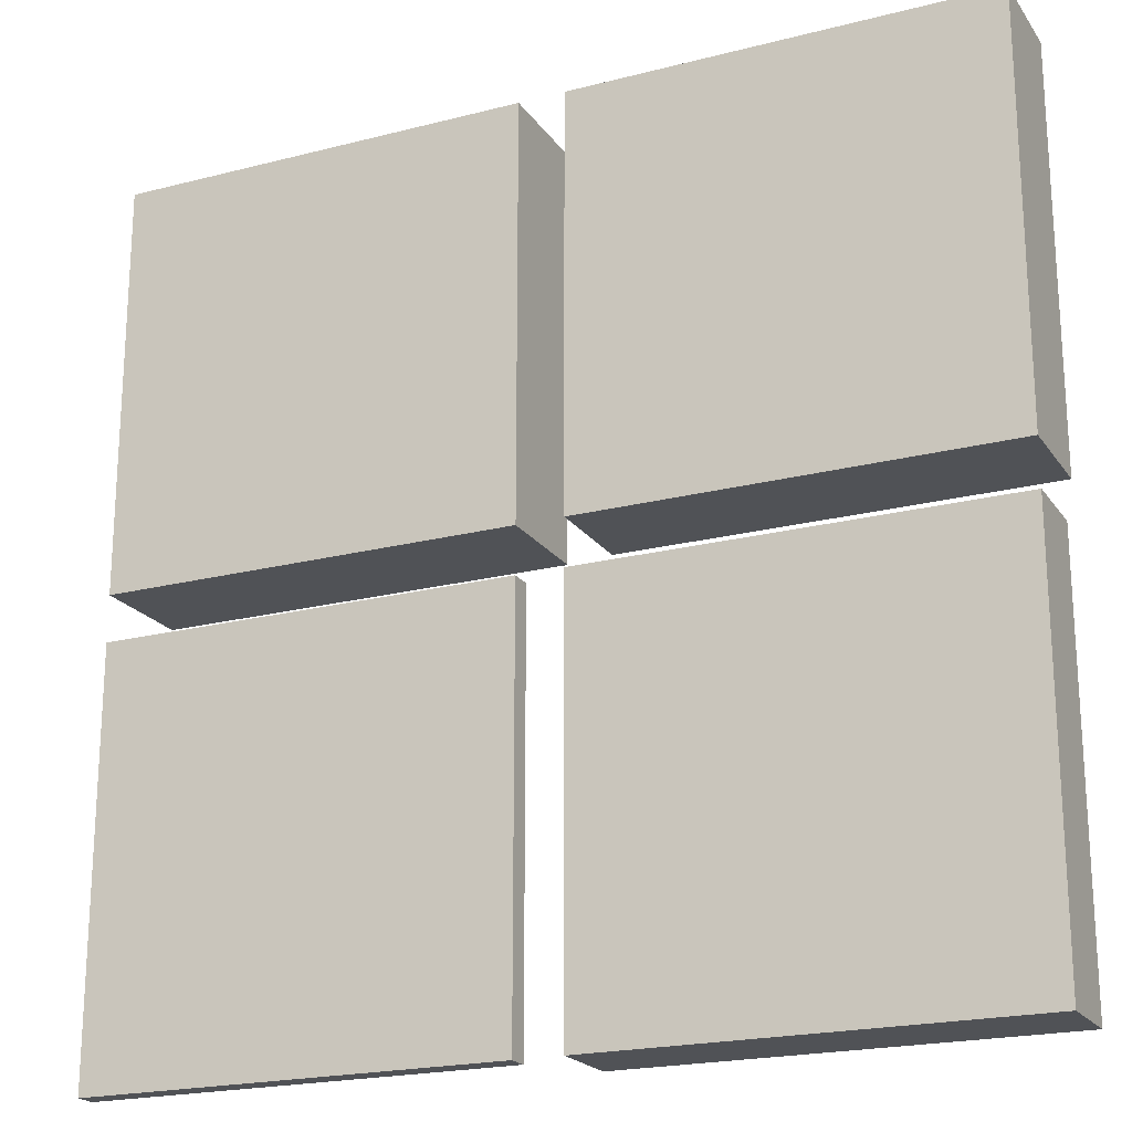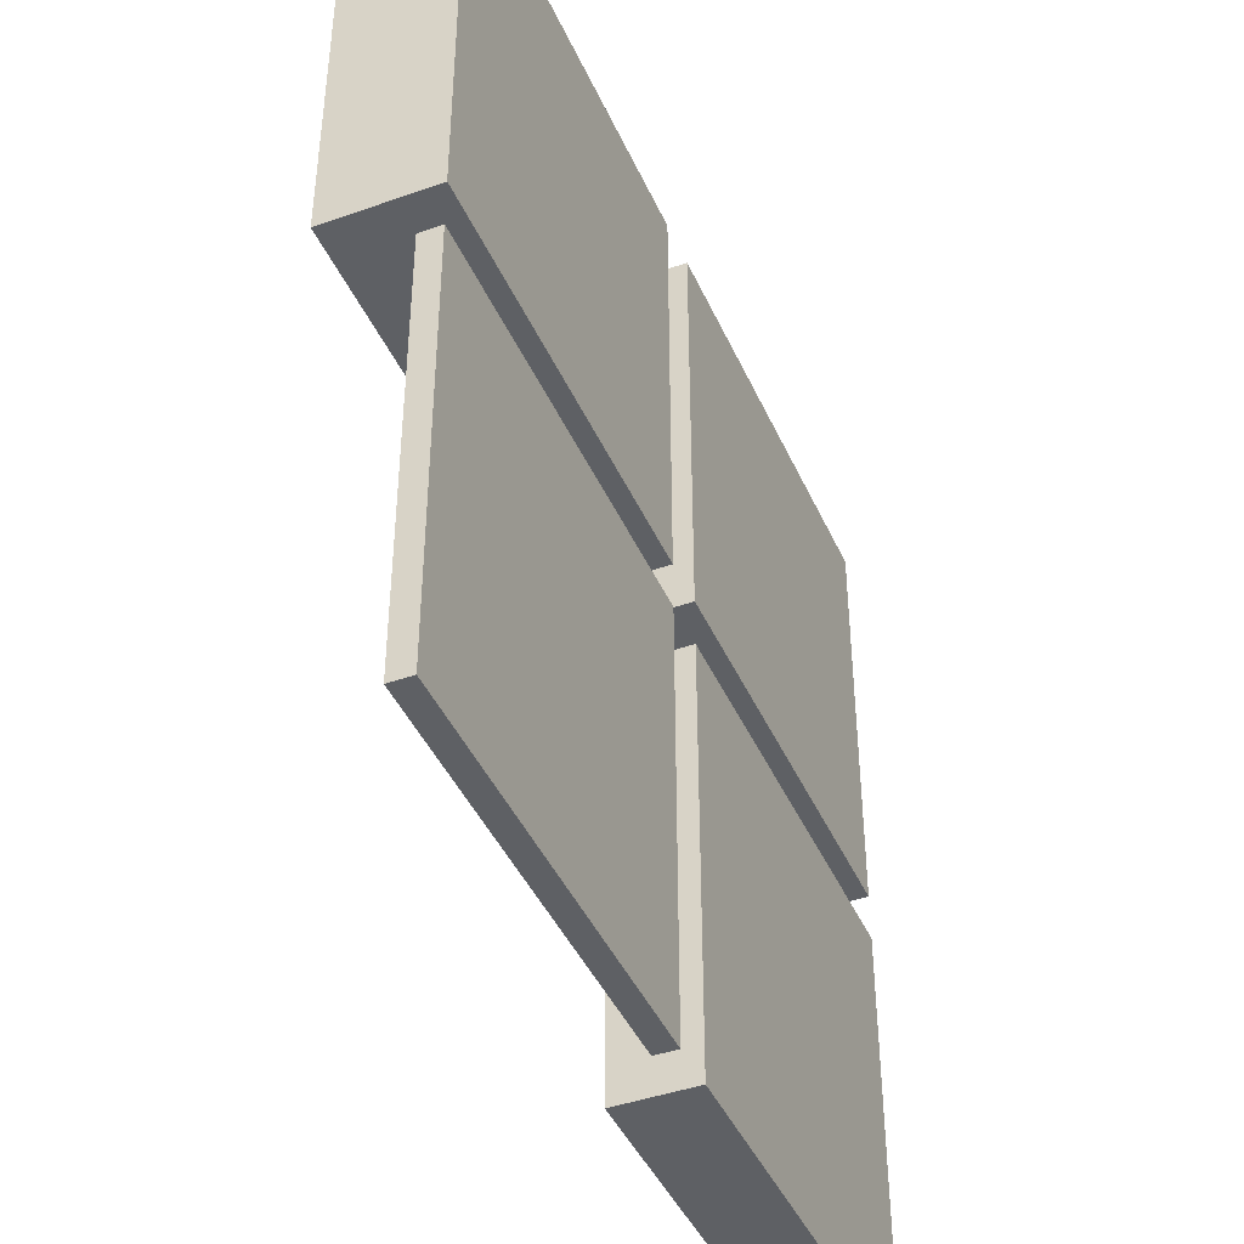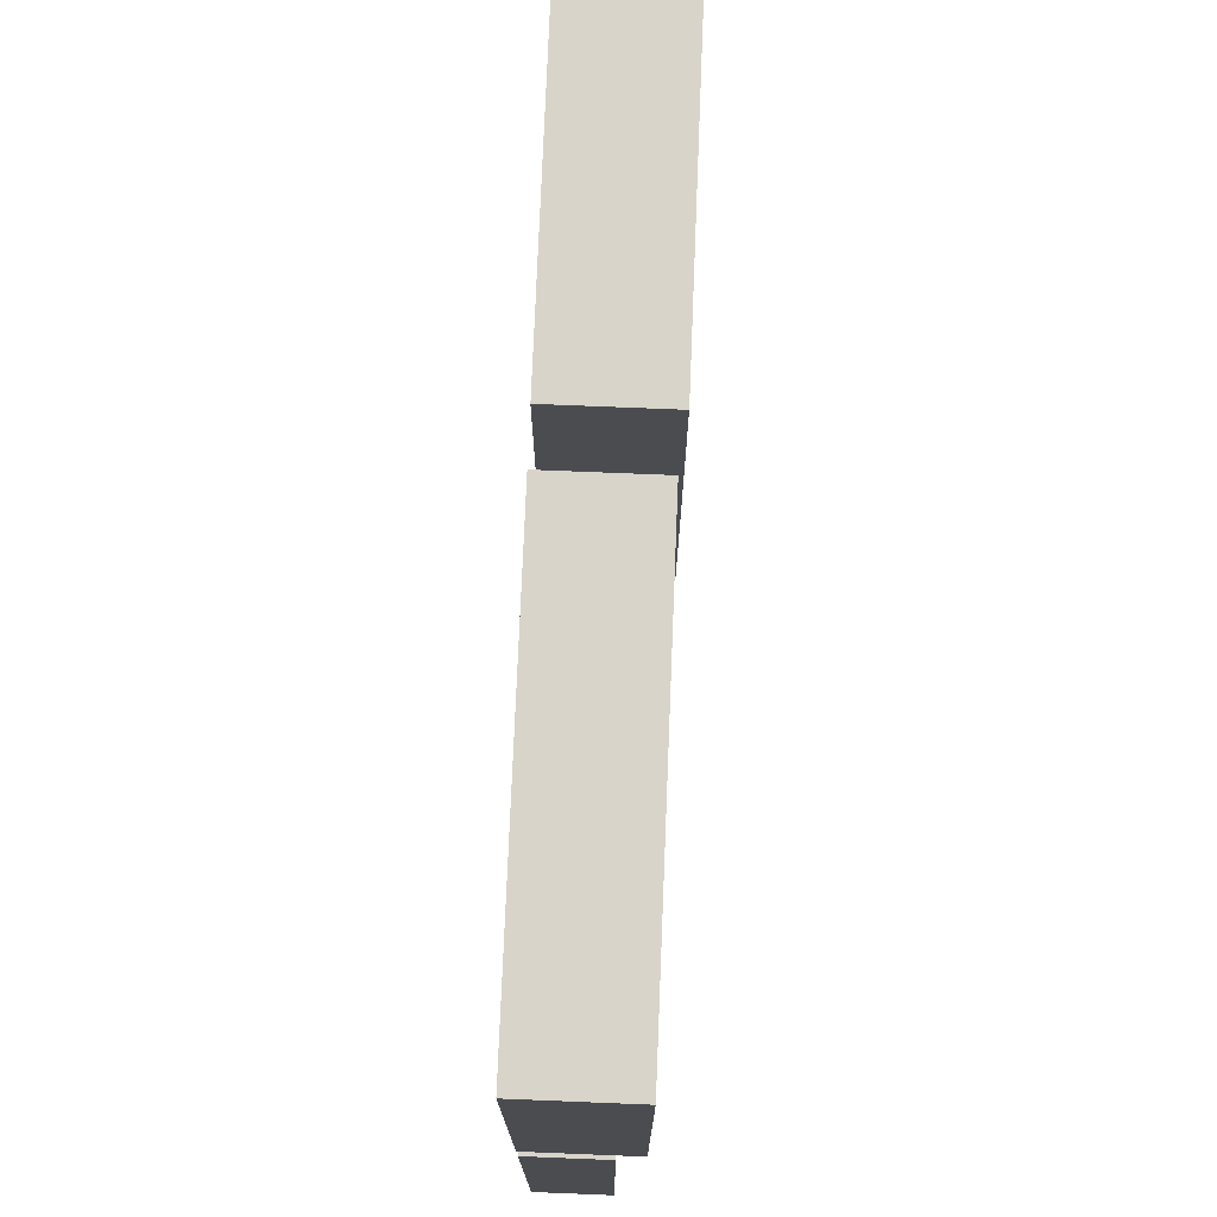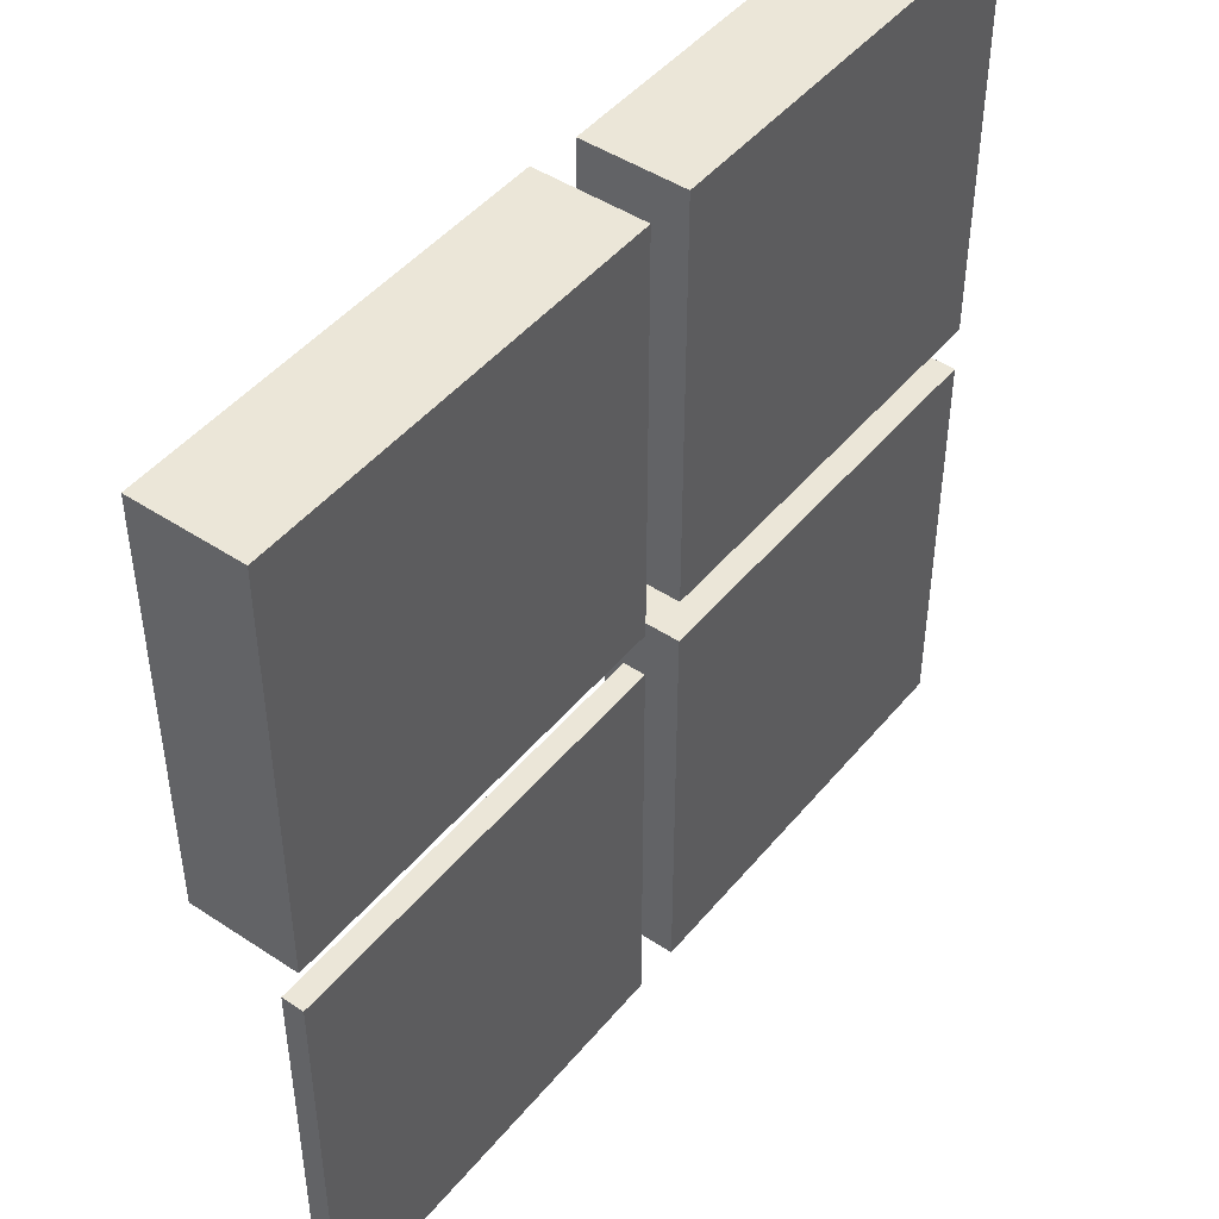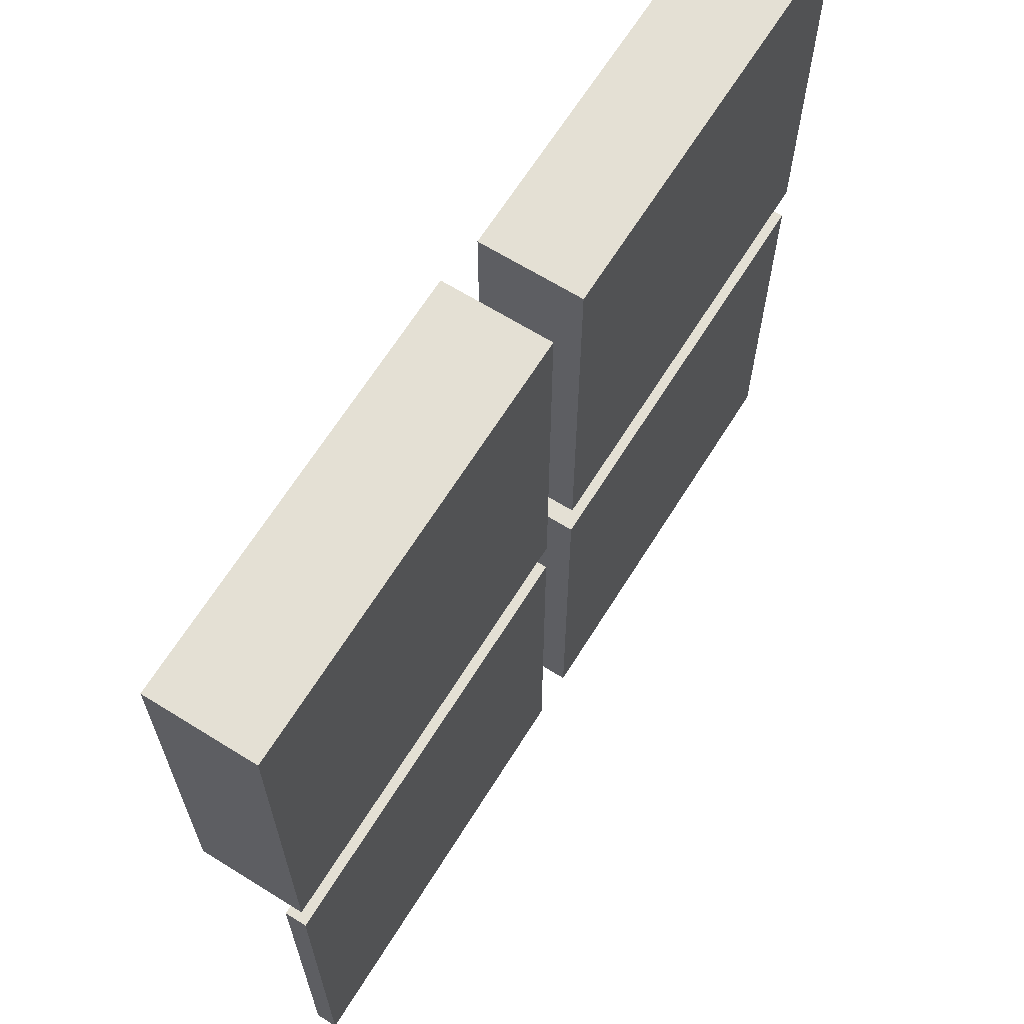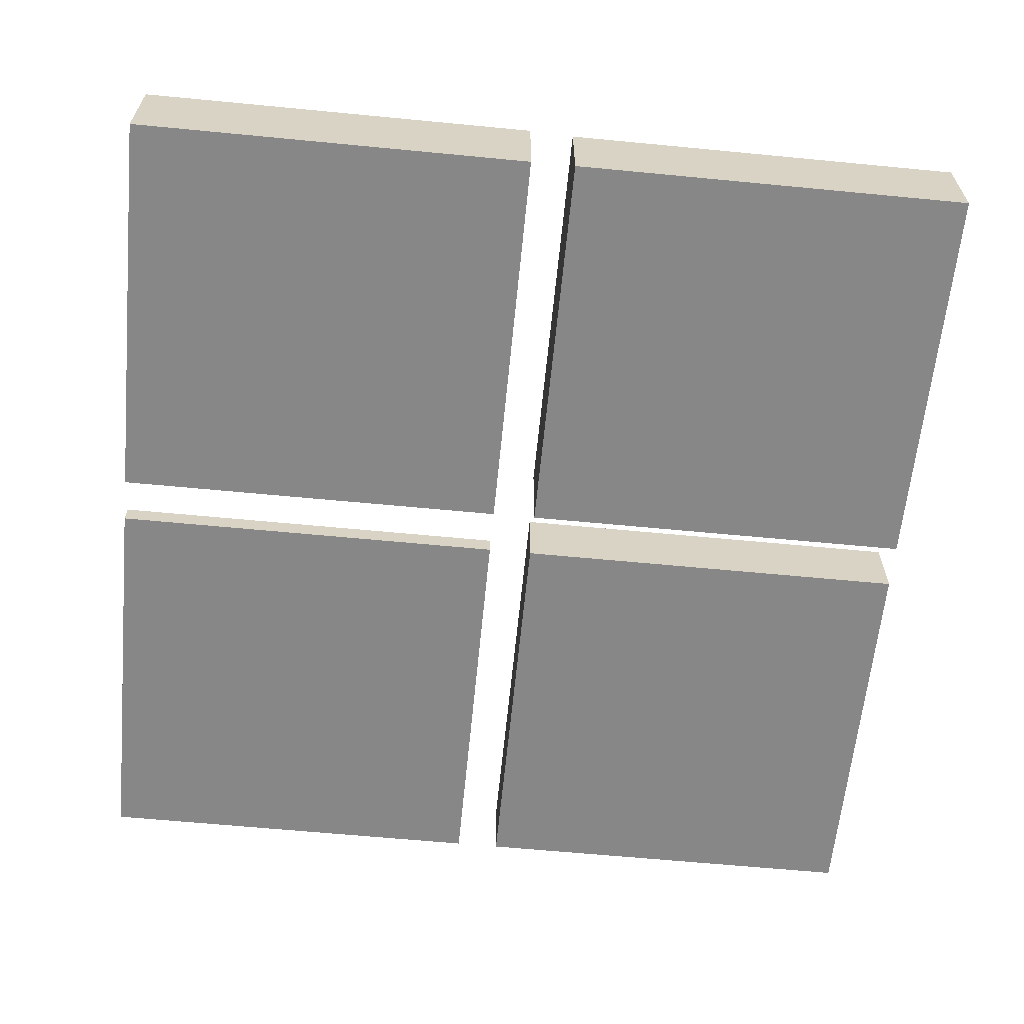
<metadata>
{"format":"obj","ext":"obj","renderer":"f3d","projection":"perspective","resolution":1024,"background":"white","views":[{"elev":-20.8,"azim":-155.1,"up":"+Y"},{"elev":-43.0,"azim":112.9,"up":"+Y"},{"elev":75.1,"azim":-87.7,"up":"+Y"},{"elev":46.3,"azim":127.1,"up":"+Y"},{"elev":66.0,"azim":122.0,"up":"+Y"},{"elev":-62.3,"azim":174.4,"up":"+Z"}]}
</metadata>
<code>
v 0 -0 9.903
v 0 -0 0
v 54 -0 0
v 54 -0 9.903
v 54 54 0
v 0 54 0
v 0 54 9.903
v 54 54 9.903
v 0 60 13.08
v 0 60 0
v 54 60 0
v 54 60 13.08
v 54 114 0
v 0 114 0
v 0 114 13.08
v 54 114 13.08
v 60 -0 2.803
v 60 -0 0
v 114 -0 0
v 114 -0 2.803
v 114 54 0
v 60 54 0
v 60 54 2.803
v 114 54 2.803
v 60 60 13.84
v 60 60 0
v 114 60 0
v 114 60 13.84
v 114 114 0
v 60 114 0
v 60 114 13.84
v 114 114 13.84
v 60 114 0
v 60 114 13.84
v 114 114 0
v 114 114 13.84
v 60 114 13.84
v 60 60 13.84
v 114 60 13.84
v 114 114 13.84
f 1 2 3
f 3 4 1
f 5 6 7
f 7 8 5
f 6 2 1
f 1 7 6
f 4 3 5
f 5 8 4
f 3 2 6
f 6 5 3
f 7 1 4
f 4 8 7
f 9 10 11
f 11 12 9
f 13 14 15
f 15 16 13
f 14 10 9
f 9 15 14
f 12 11 13
f 13 16 12
f 11 10 14
f 14 13 11
f 15 9 12
f 12 16 15
f 17 18 19
f 19 20 17
f 21 22 23
f 23 24 21
f 22 18 17
f 17 23 22
f 20 19 21
f 21 24 20
f 19 18 22
f 22 21 19
f 23 17 20
f 20 24 23
f 25 26 27
f 27 28 25
f 29 30 31
f 31 32 29
f 33 26 25
f 25 34 33
f 28 27 35
f 35 36 28
f 27 26 33
f 33 35 27
f 37 38 39
f 39 40 37

</code>
